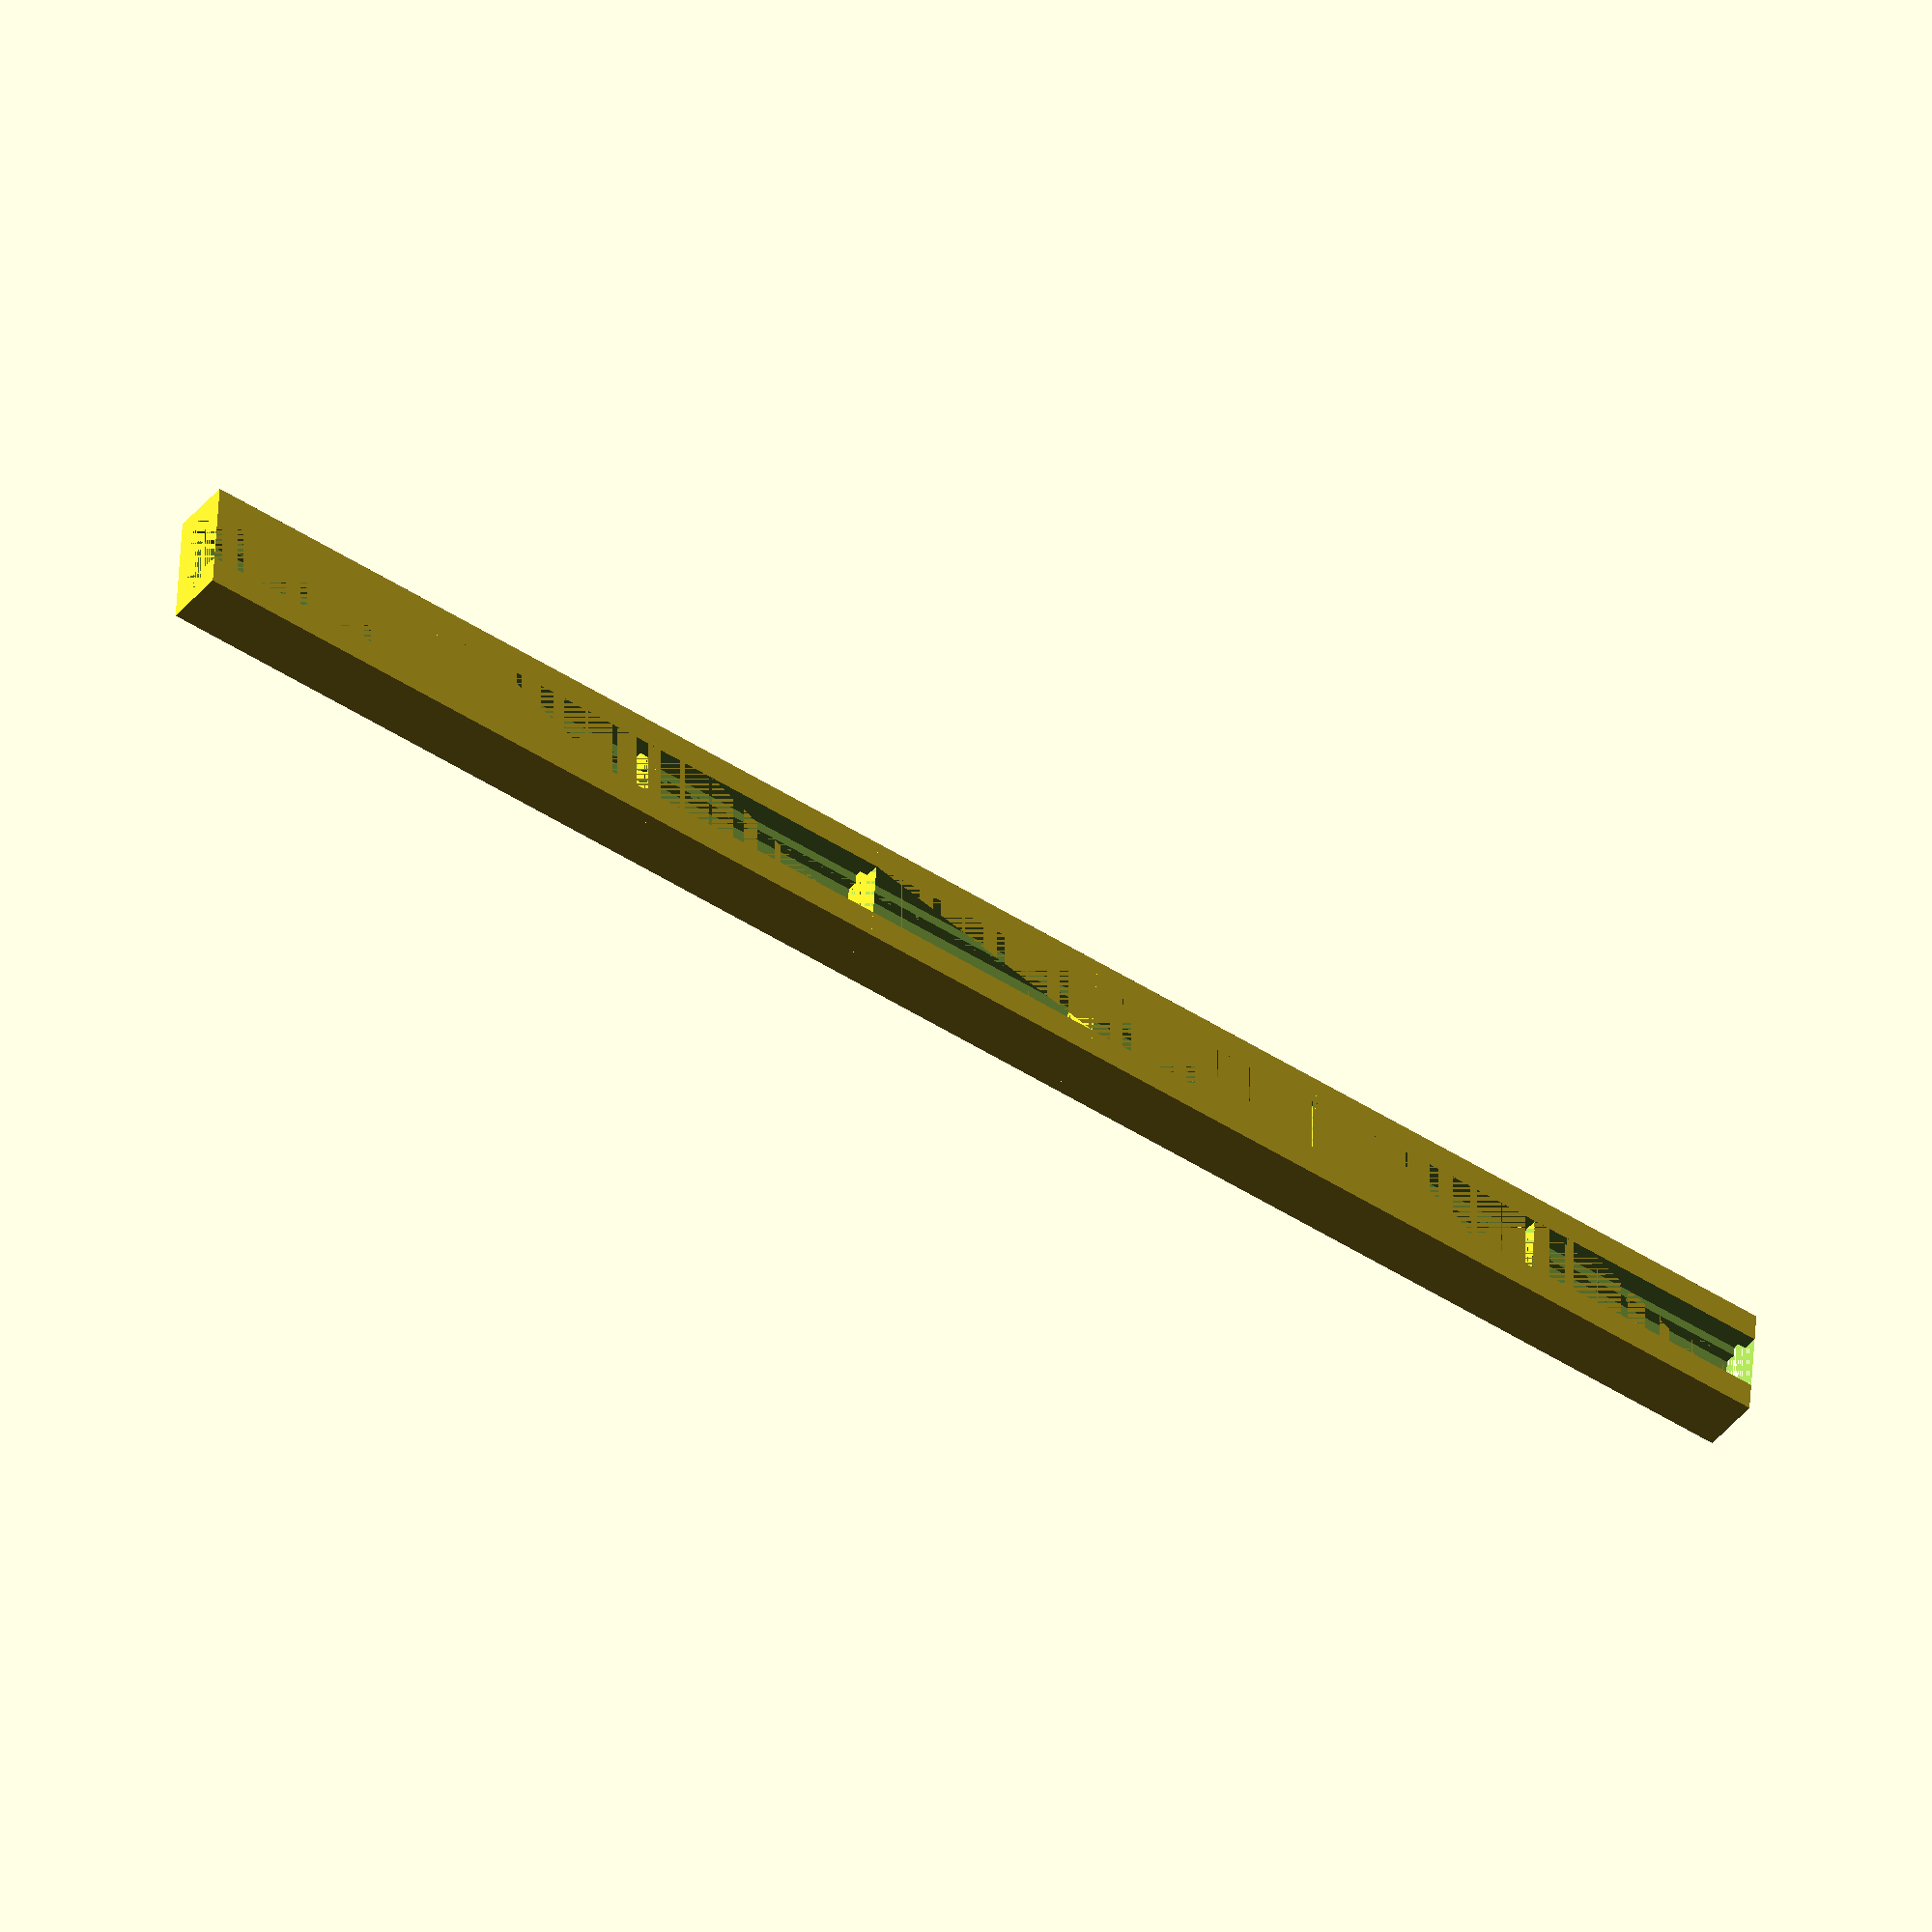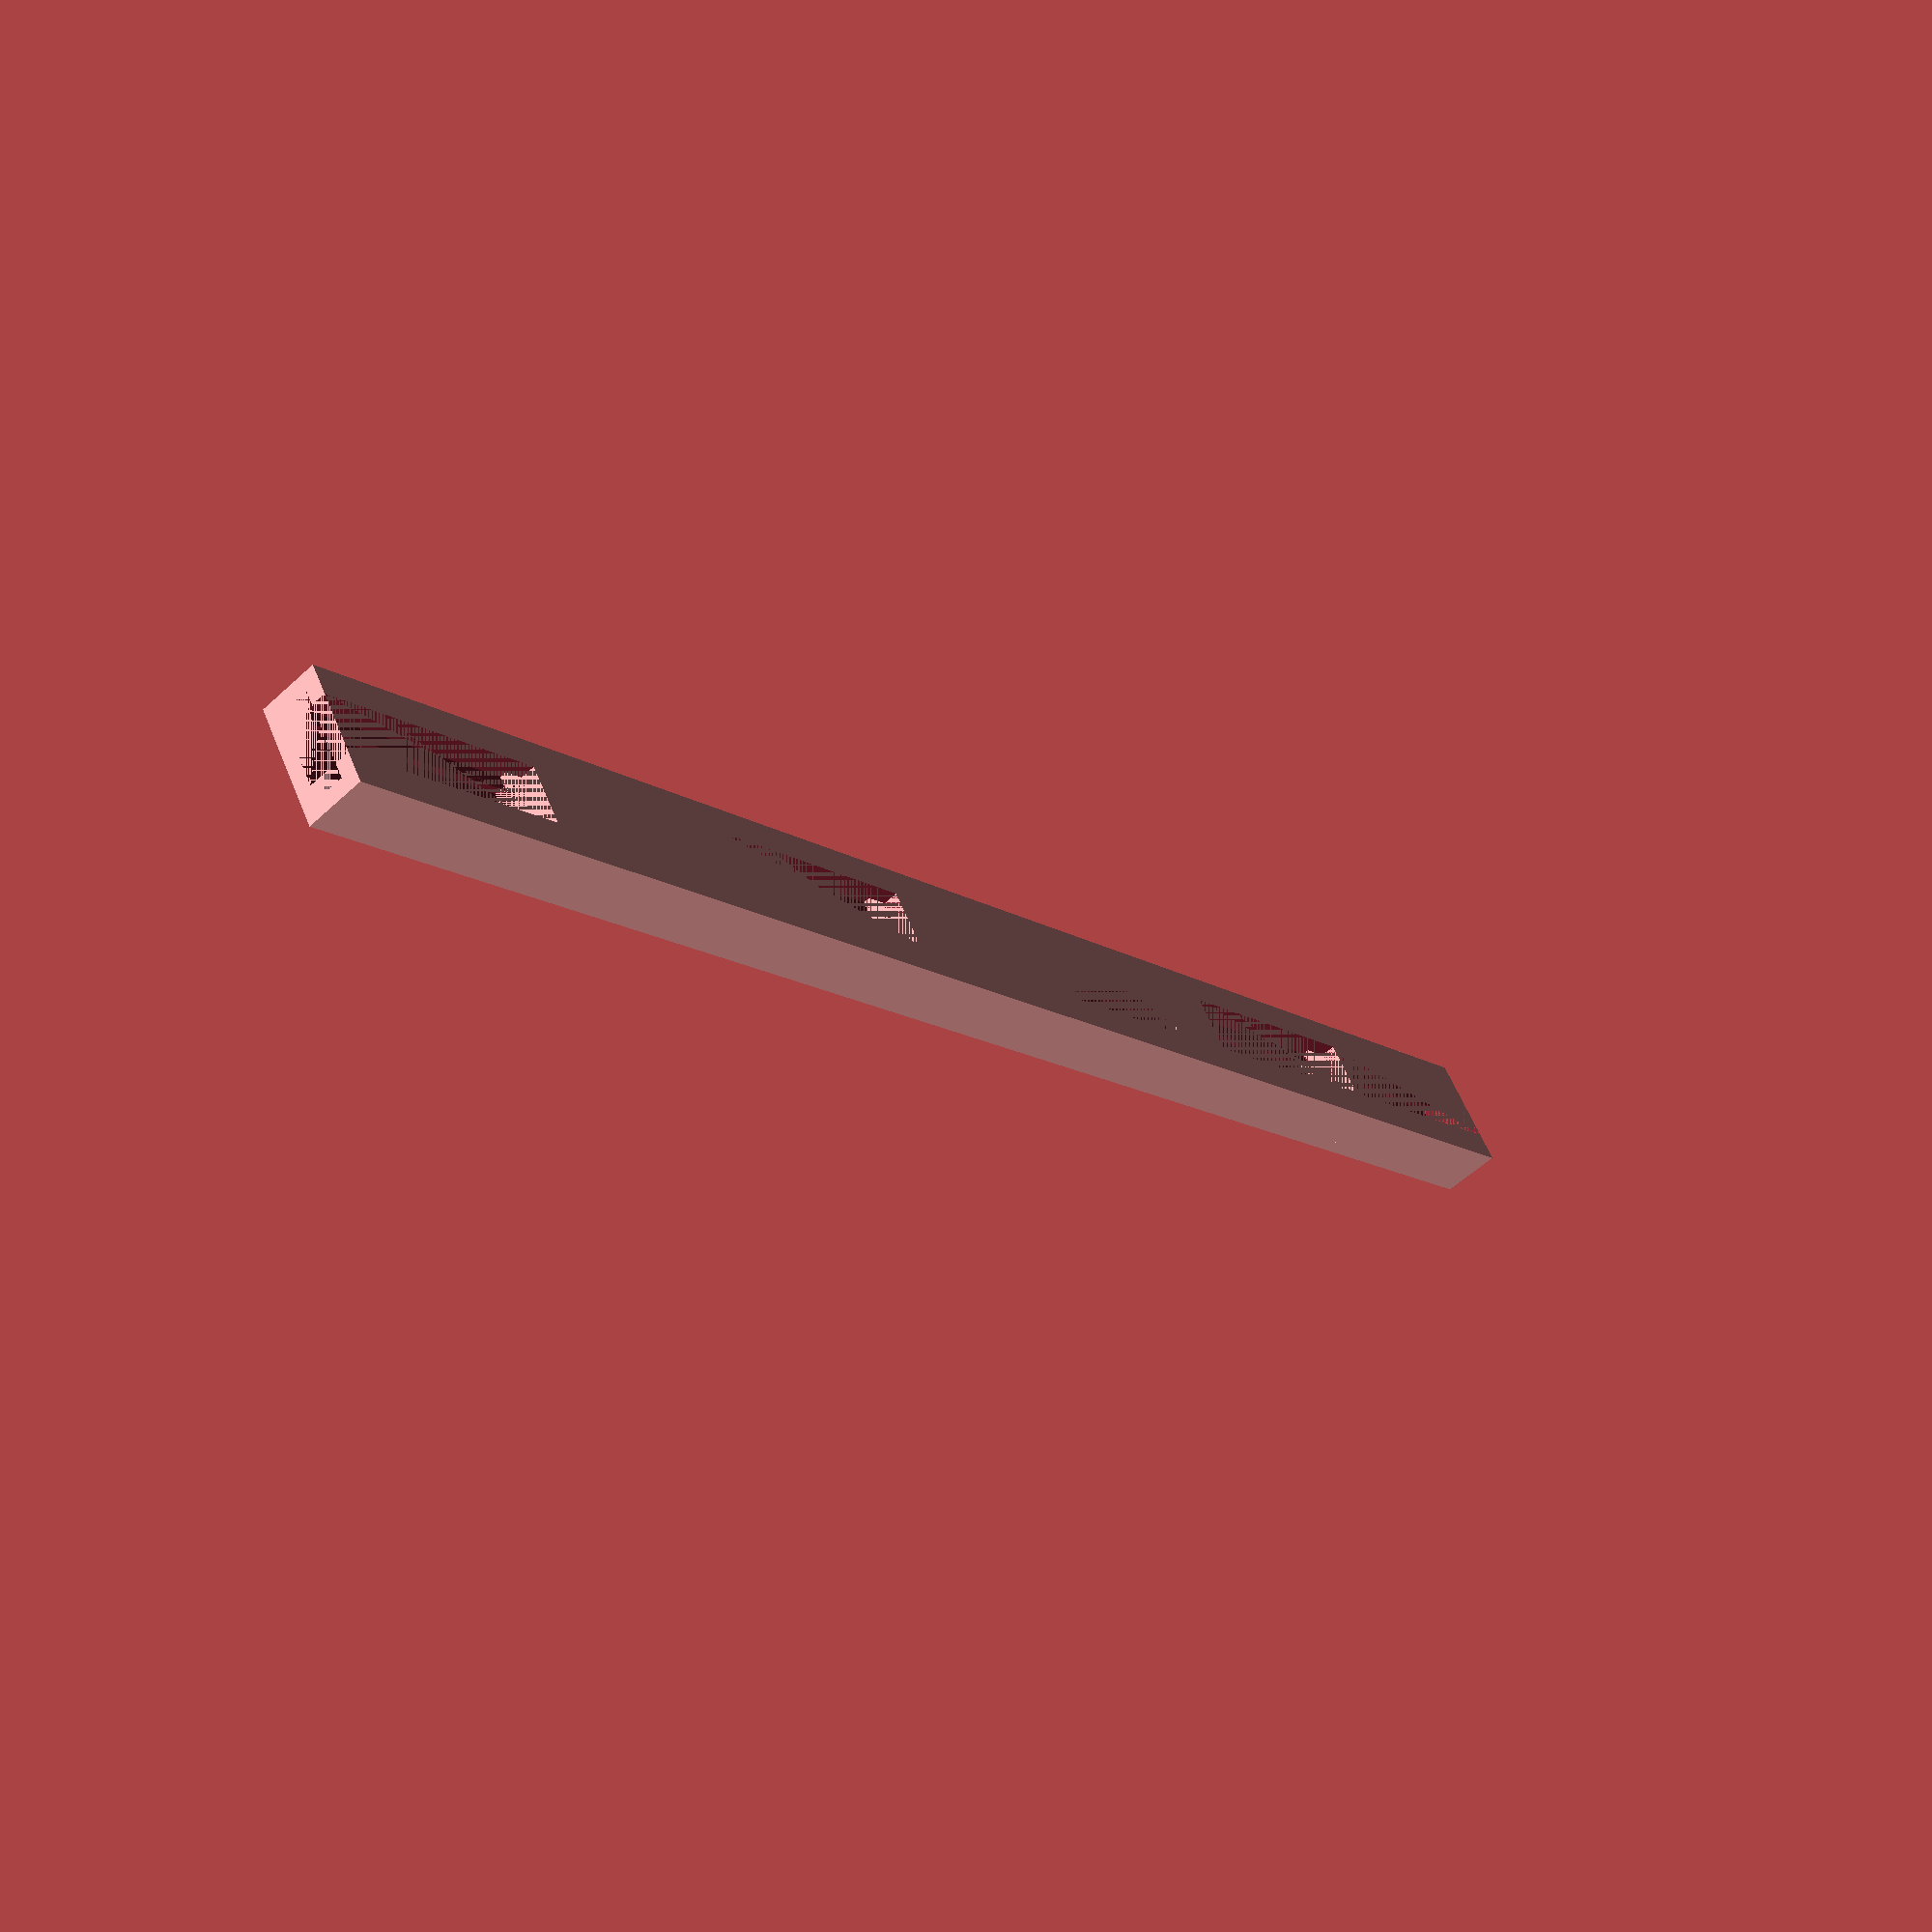
<openscad>
//////////////////////////////
// File: t-track.scad       //
// Title: T-Track           //
// Version: 1.1.0           //
// Author: Nicholas Feldman //
//////////////////////////////

// Description:
//
// T-Track for woodworking jigs and assembly tables.
// Designed based on Rockler and Powertec tracks.
// 
// I recommend printing on end, using a raft.
// This is the best alignment for most strength possible.
//
// Should be compatible with most T-Bolts,
// But values might need to be tweaked based on how accurate your printer is,
// as well as to account for horizontal expansion. However, I recommend tweaking
// the horizontal expansion value in your slicer instead of adjusting here.

// Version History:
//
// 1.0.0:
//   - Initial Version, create basic t-track profile
// 1.0.1:
//   - Widen countersunk screw hole
// 1.1.0:
//   - Only put holes in every other segment, if odd number of segments

track_height = 9.525;
track_width = 19.05;
track_length = 40;

slot_width = 9.525;
slot_depth = 7.144;

// How far below the surface the "T" is
t_slot_depth = 2.381;
t_slot_width = 14.2875;
t_slot_height = 3;

// I don't know what the point of this phat bottom is but whatever
slot_bottom_width = 11.1125;
slot_bottom_height = slot_depth - t_slot_height - t_slot_depth;

screw_hole_width = 5;
screw_hole_height = track_height - slot_depth;

track_segments = 7;

module ttrack(n, create_screw_hole = true) {
    translate([track_length*(n-1), 0, 0])
    difference() {
        // Main Body of the track
        cube([track_length, track_width, track_height], 0);
        
        // Main slot cutout
        translate([0, (track_width/2)-(slot_width/2), track_height-slot_depth])
        cube([track_length, slot_width, slot_depth], 0);
        
        // Wider "T" cut out
        translate([0, (track_width/2)-(t_slot_width/2), track_height-t_slot_depth-t_slot_height])
        cube([track_length, t_slot_width, t_slot_height],0);
        
        // Bottom expansion cutout
        translate([0, (track_width/2)-(slot_bottom_width/2), track_height-t_slot_depth-t_slot_height - slot_bottom_height])
        cube([track_length, slot_bottom_width, slot_bottom_height], 0);
        
        // Counterunk screw hole
        if (create_screw_hole) {
            translate([track_length/2, track_width/2, 0])
            cylinder(h=screw_hole_height, d1=screw_hole_width, d2=screw_hole_width*2);
        }
   }
}

// Straight t-track
for (i = [1:track_segments]) {
    // If number of segments is even, we put a screw hole in every one.
    // Otherwise we put one in every other segment
    ttrack(i, (track_segments % 2 == 0) || i % 2 != 0);
}

</openscad>
<views>
elev=222.3 azim=183.8 roll=215.4 proj=o view=solid
elev=235.9 azim=147.4 roll=225.8 proj=p view=wireframe
</views>
